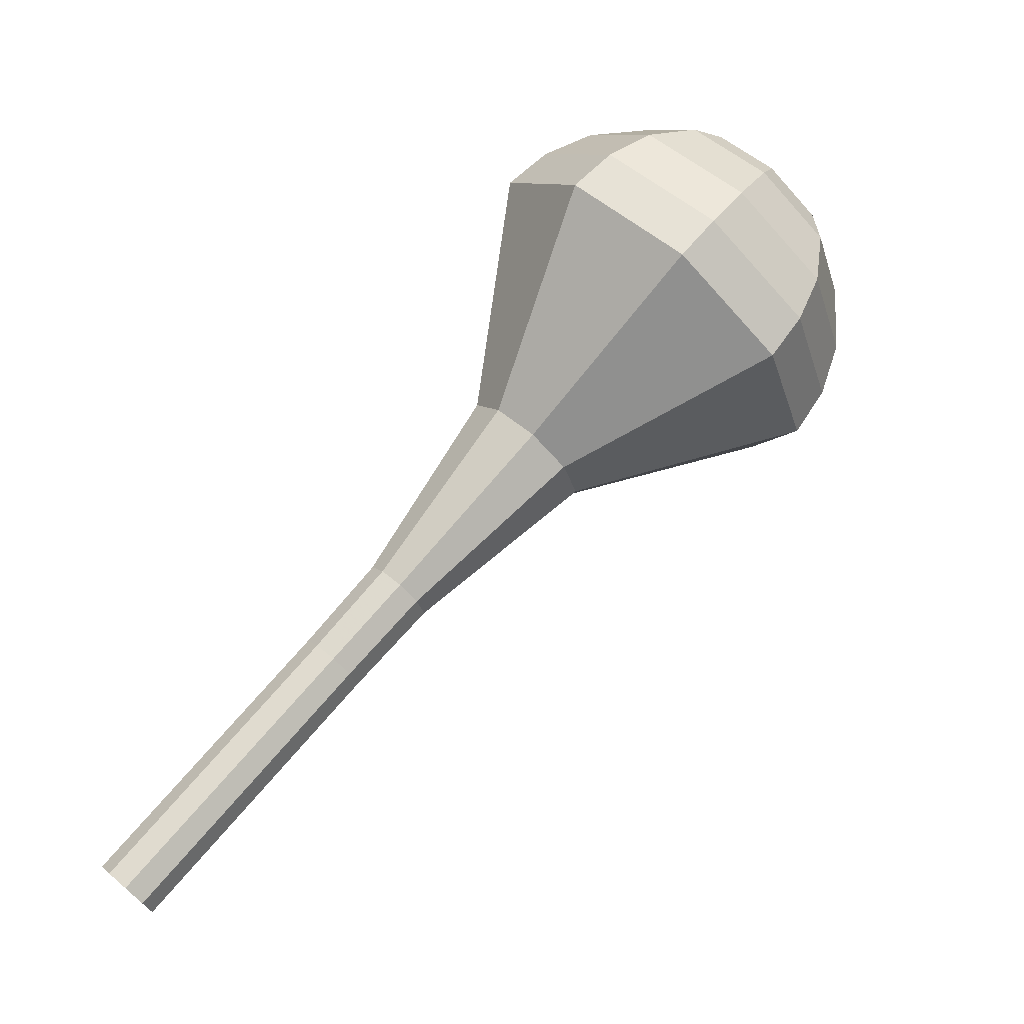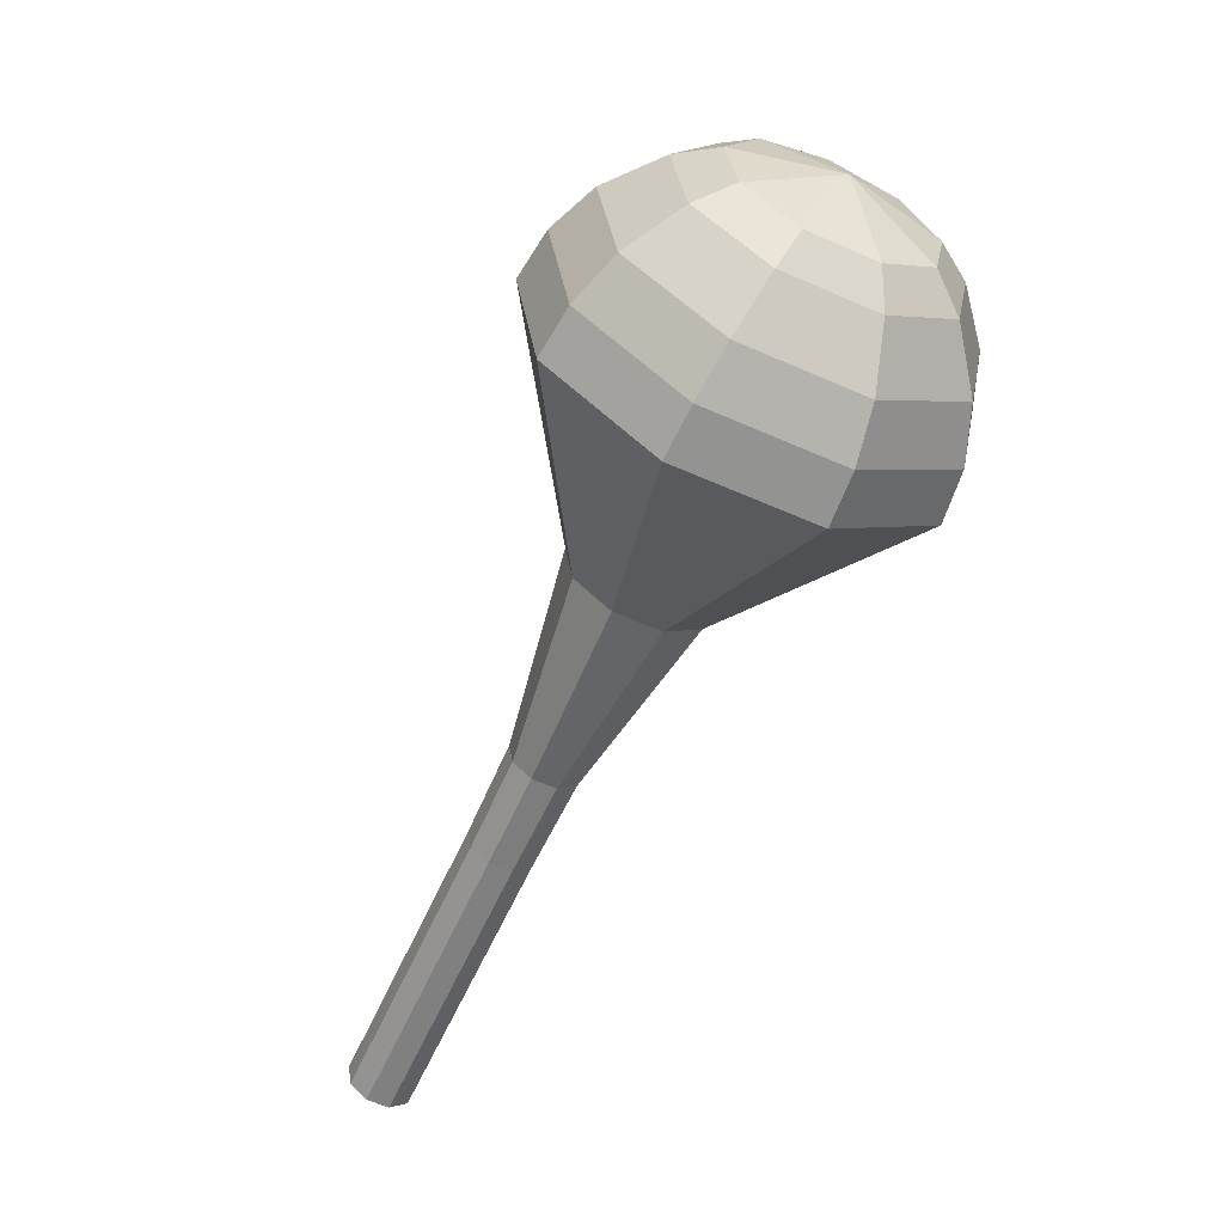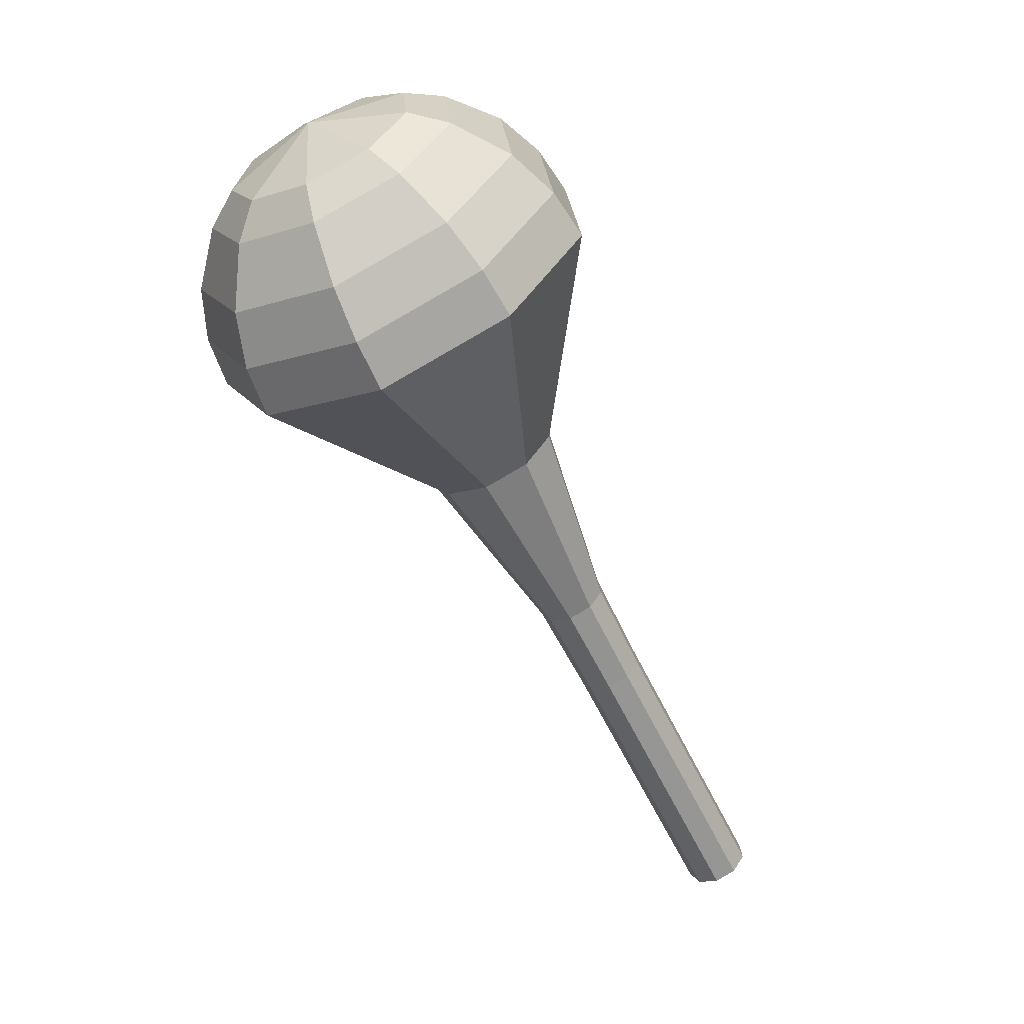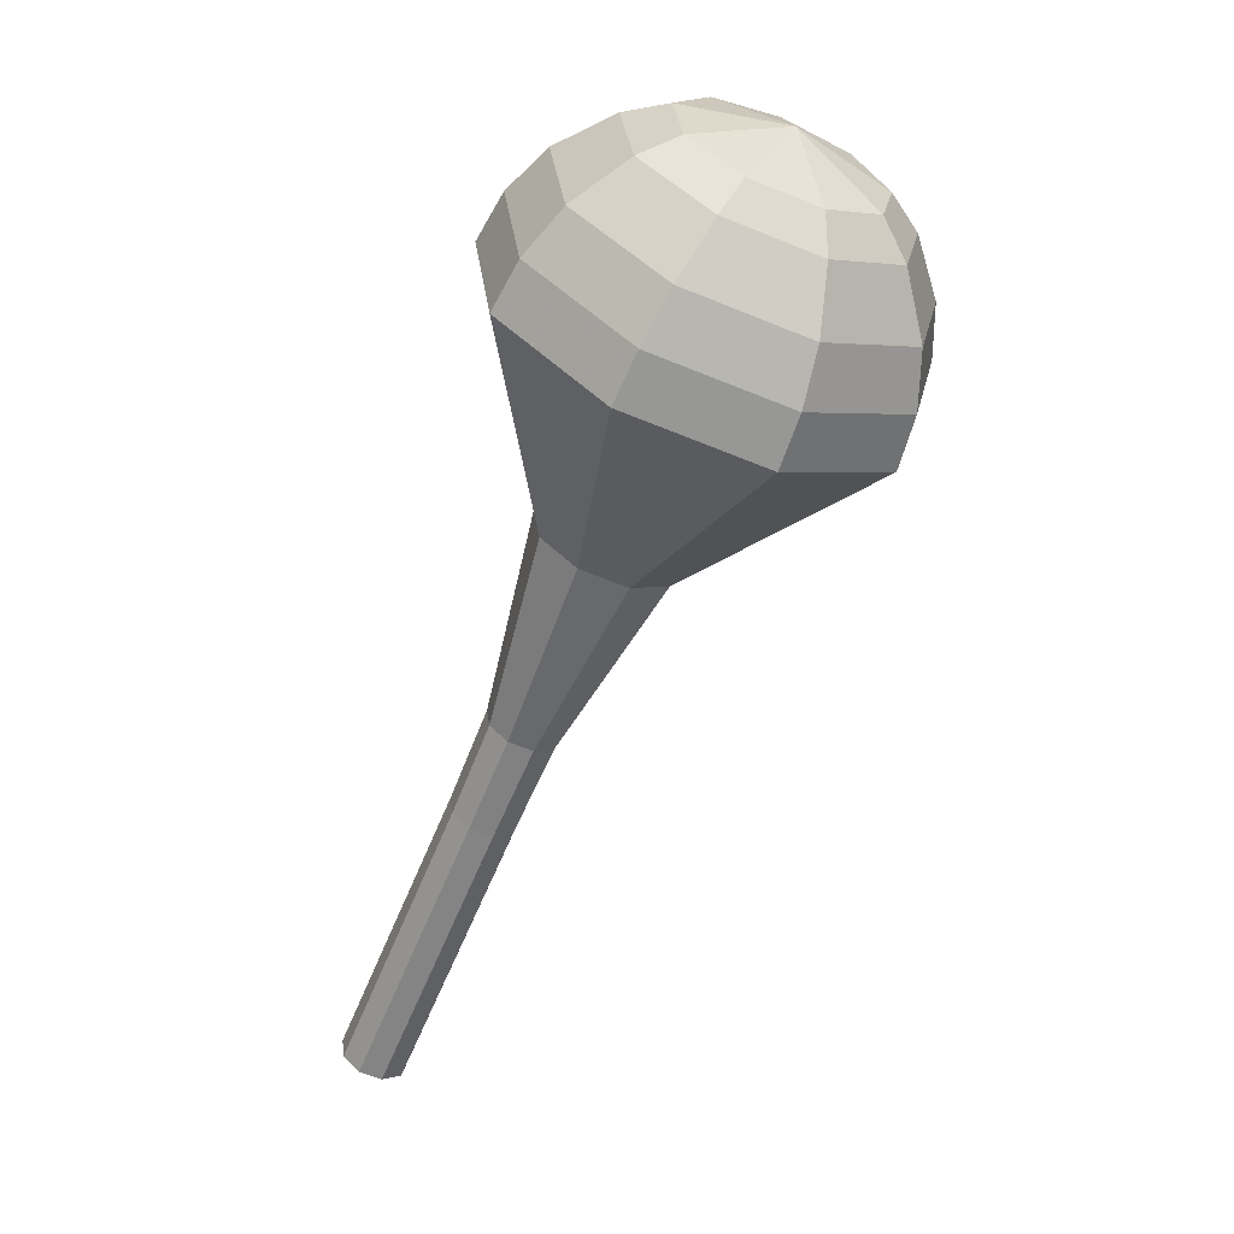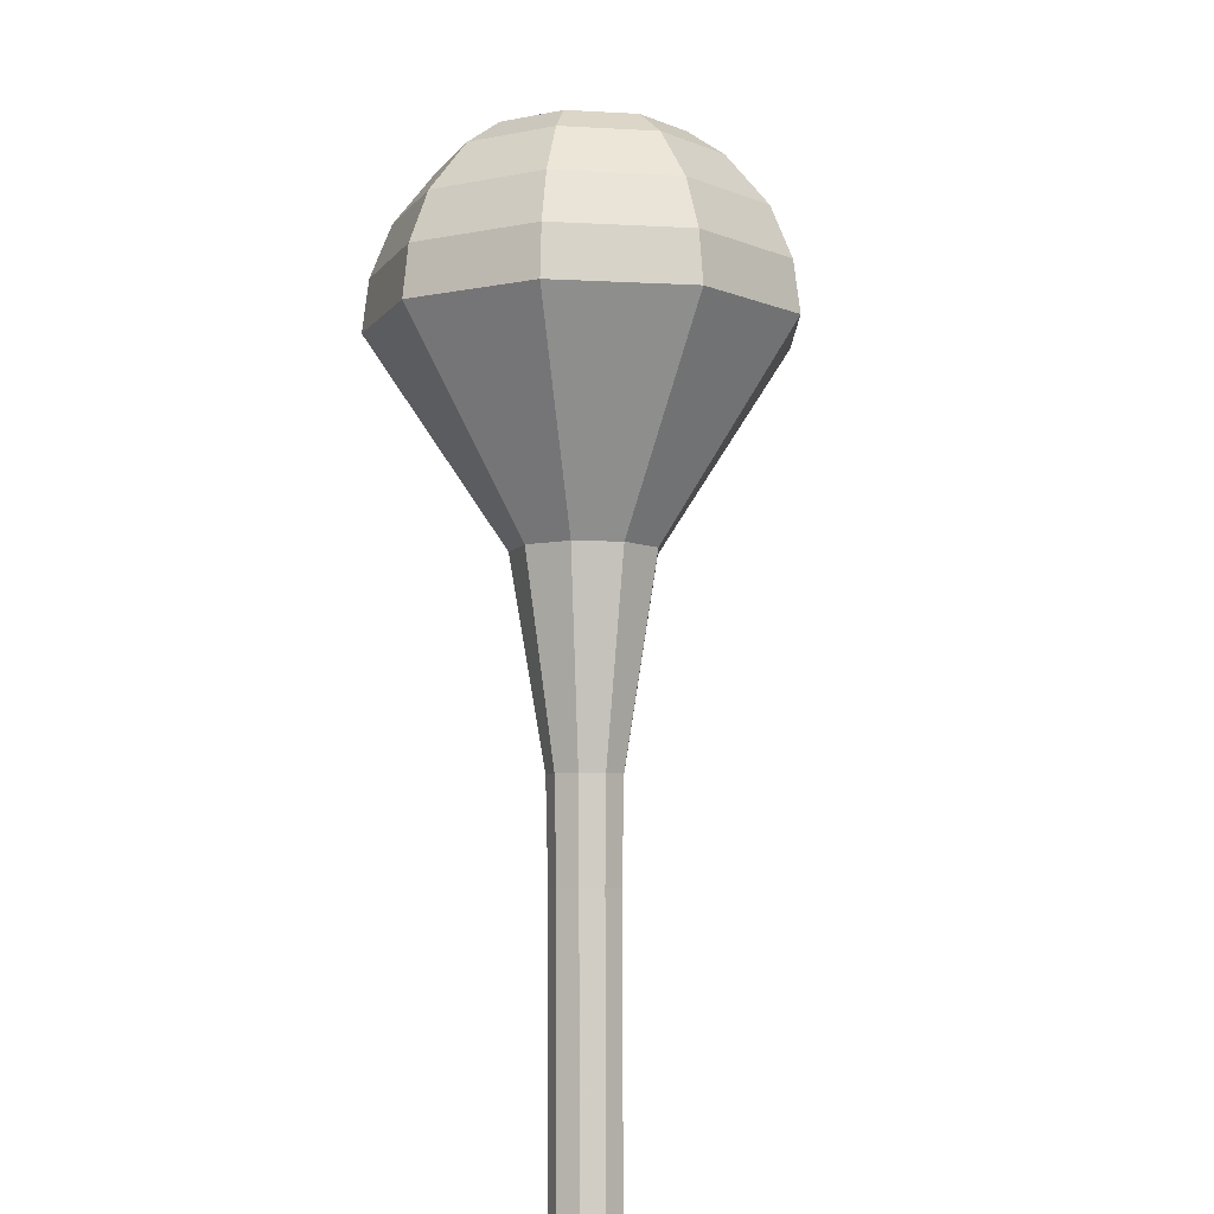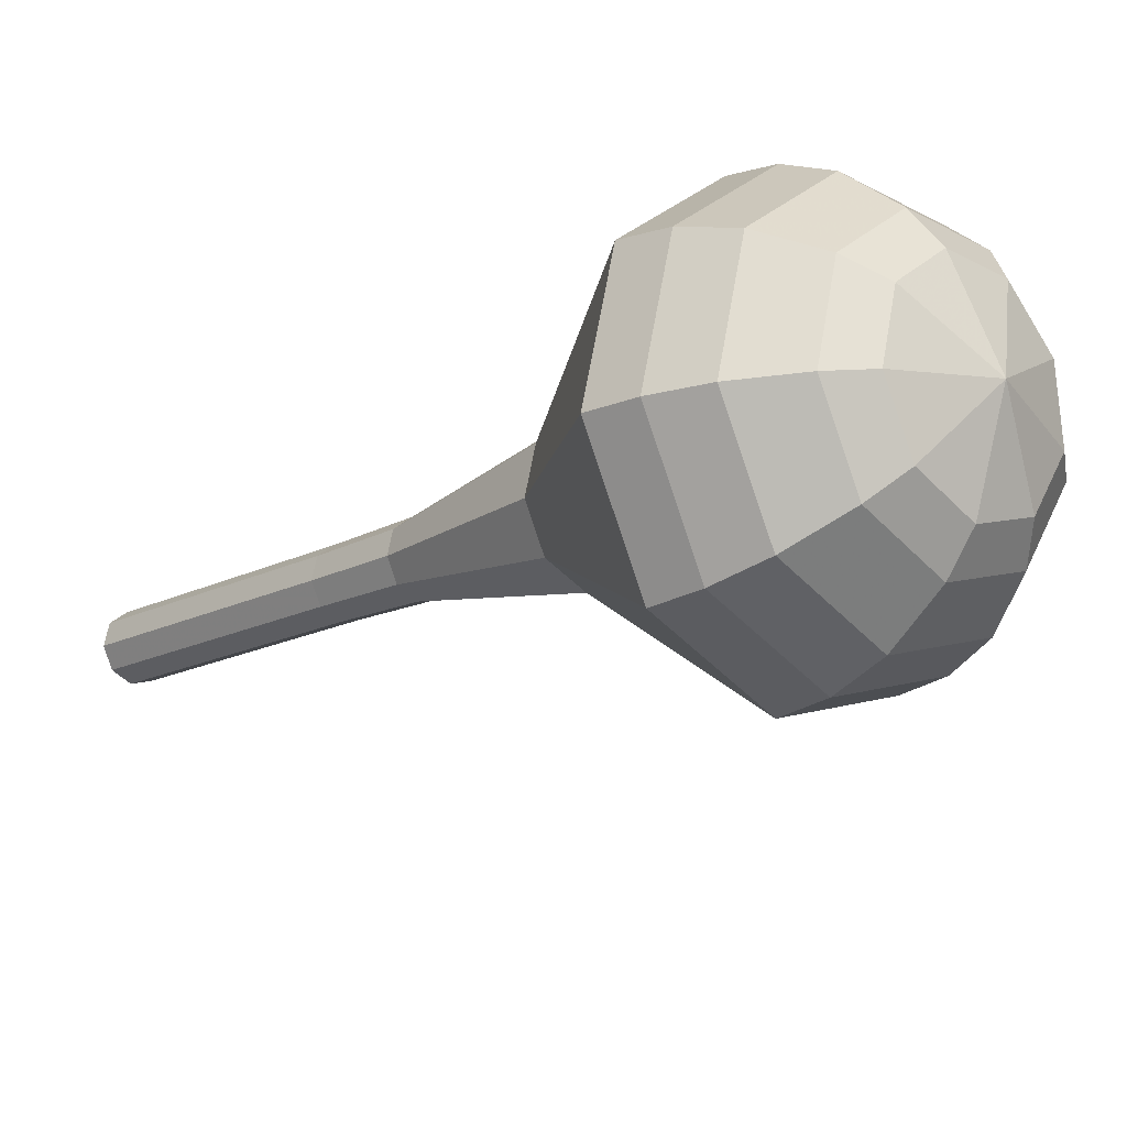
<metadata>
{"format":"obj","ext":"obj","renderer":"f3d","projection":"perspective","resolution":1024,"background":"white","views":[{"elev":-12.2,"azim":-61.2,"up":"+Z"},{"elev":64.3,"azim":-106.6,"up":"+Z"},{"elev":-3.5,"azim":76.7,"up":"+Z"},{"elev":-6.3,"azim":0.1,"up":"+Z"},{"elev":-47.8,"azim":35.3,"up":"+Z"},{"elev":-63.5,"azim":-27.9,"up":"+Y"}]}
</metadata>
<code>
g tube1
v 109.8 116.2 163.6
v 110.4 115.8 163.1
v 111.2 116 162.8
v 111.8 116.6 162.9
v 112 117.3 163.3
v 111.6 117.8 163.9
v 110.9 117.9 164.3
v 110.1 117.5 164.4
v 109.7 116.8 164.1
v 109.8 116.2 163.6
v 111.2 114.2 166.4
v 111.8 113.9 165.9
v 112.6 114 165.6
v 113.2 114.6 165.7
v 113.4 115.3 166.1
v 113 115.8 166.7
v 112.3 115.9 167.1
v 111.5 115.5 167.2
v 111.1 114.8 166.9
v 111.2 114.2 166.4
v 112.6 112.2 169.2
v 113.2 111.9 168.7
v 114 112 168.4
v 114.6 112.6 168.5
v 114.8 113.3 168.9
v 114.4 113.9 169.5
v 113.7 113.9 169.9
v 112.9 113.6 170
v 112.5 112.9 169.7
v 112.6 112.2 169.2
v 114 110.2 172
v 114.6 109.9 171.5
v 115.4 110 171.2
v 116 110.6 171.3
v 116.2 111.3 171.7
v 115.8 111.9 172.3
v 115.1 112 172.7
v 114.3 111.6 172.8
v 113.9 110.9 172.5
v 114 110.2 172
v 115.3 108.2 174.8
v 116 107.8 174.2
v 116.8 108 173.9
v 117.5 108.6 174.1
v 117.6 109.4 174.5
v 117.3 109.9 175.1
v 116.5 110 175.6
v 115.7 109.6 175.7
v 115.2 108.9 175.4
v 115.3 108.2 174.8
v 117.1 103.5 180.4
v 118.3 102.8 179.3
v 119.9 103.2 178.8
v 121.2 104.3 178.9
v 121.6 105.8 179.8
v 120.8 106.9 181
v 119.3 107.1 181.9
v 117.8 106.3 182.1
v 116.9 104.9 181.5
v 117.1 103.5 180.4
v 115.9 96.69 186
v 119.4 94.72 182.8
v 124.1 95.68 181.2
v 127.9 99.14 181.7
v 128.9 103.5 184.3
v 126.7 106.6 187.7
v 122.3 107.2 190.3
v 117.7 104.8 190.8
v 115.2 100.7 189.2
v 115.9 96.69 186
v 116.8 95.82 187.4
v 120.2 93.91 184.4
v 124.8 94.85 182.7
v 128.4 98.19 183.3
v 129.4 102.4 185.8
v 127.2 105.4 189
v 122.9 106 191.5
v 118.6 103.7 192.1
v 116.1 99.69 190.5
v 116.8 95.82 187.4
v 118.1 95.26 188.8
v 121.1 93.55 186.1
v 125.3 94.38 184.6
v 128.5 97.37 185.1
v 129.4 101.1 187.4
v 127.4 103.9 190.3
v 123.6 104.3 192.5
v 119.7 102.3 193
v 117.5 98.71 191.6
v 118.1 95.26 188.8
v 120.1 95.13 190.3
v 122.4 93.83 188.2
v 125.5 94.47 187.1
v 128 96.75 187.4
v 128.7 99.61 189.1
v 127.2 101.7 191.4
v 124.3 102.1 193.1
v 121.3 100.5 193.5
v 119.6 97.77 192.3
v 120.1 95.13 190.3
v 121.5 95.4 191
v 123.2 94.44 189.4
v 125.5 94.91 188.6
v 127.3 96.58 188.9
v 127.8 98.67 190.1
v 126.7 100.2 191.8
v 124.6 100.5 193
v 122.4 99.33 193.3
v 121.2 97.33 192.5
v 121.5 95.4 191
v 124.8 96.98 191.7
v 124.8 96.98 191.7
v 124.8 96.98 191.7
v 124.8 96.98 191.7
v 124.8 96.98 191.7
v 124.8 96.98 191.7
v 124.8 96.98 191.7
v 124.8 96.98 191.7
v 124.8 96.98 191.7
v 124.8 96.98 191.7
f 1 2 12
f 12 11 1
f 2 3 13
f 13 12 2
f 3 4 14
f 14 13 3
f 4 5 15
f 15 14 4
f 5 6 16
f 16 15 5
f 6 7 17
f 17 16 6
f 7 8 18
f 18 17 7
f 8 9 19
f 19 18 8
f 9 10 20
f 20 19 9
f 11 12 22
f 22 21 11
f 12 13 23
f 23 22 12
f 13 14 24
f 24 23 13
f 14 15 25
f 25 24 14
f 15 16 26
f 26 25 15
f 16 17 27
f 27 26 16
f 17 18 28
f 28 27 17
f 18 19 29
f 29 28 18
f 19 20 30
f 30 29 19
f 21 22 32
f 32 31 21
f 22 23 33
f 33 32 22
f 23 24 34
f 34 33 23
f 24 25 35
f 35 34 24
f 25 26 36
f 36 35 25
f 26 27 37
f 37 36 26
f 27 28 38
f 38 37 27
f 28 29 39
f 39 38 28
f 29 30 40
f 40 39 29
f 31 32 42
f 42 41 31
f 32 33 43
f 43 42 32
f 33 34 44
f 44 43 33
f 34 35 45
f 45 44 34
f 35 36 46
f 46 45 35
f 36 37 47
f 47 46 36
f 37 38 48
f 48 47 37
f 38 39 49
f 49 48 38
f 39 40 50
f 50 49 39
f 41 42 52
f 52 51 41
f 42 43 53
f 53 52 42
f 43 44 54
f 54 53 43
f 44 45 55
f 55 54 44
f 45 46 56
f 56 55 45
f 46 47 57
f 57 56 46
f 47 48 58
f 58 57 47
f 48 49 59
f 59 58 48
f 49 50 60
f 60 59 49
f 51 52 62
f 62 61 51
f 52 53 63
f 63 62 52
f 53 54 64
f 64 63 53
f 54 55 65
f 65 64 54
f 55 56 66
f 66 65 55
f 56 57 67
f 67 66 56
f 57 58 68
f 68 67 57
f 58 59 69
f 69 68 58
f 59 60 70
f 70 69 59
f 61 62 72
f 72 71 61
f 62 63 73
f 73 72 62
f 63 64 74
f 74 73 63
f 64 65 75
f 75 74 64
f 65 66 76
f 76 75 65
f 66 67 77
f 77 76 66
f 67 68 78
f 78 77 67
f 68 69 79
f 79 78 68
f 69 70 80
f 80 79 69
f 71 72 82
f 82 81 71
f 72 73 83
f 83 82 72
f 73 74 84
f 84 83 73
f 74 75 85
f 85 84 74
f 75 76 86
f 86 85 75
f 76 77 87
f 87 86 76
f 77 78 88
f 88 87 77
f 78 79 89
f 89 88 78
f 79 80 90
f 90 89 79
f 81 82 92
f 92 91 81
f 82 83 93
f 93 92 82
f 83 84 94
f 94 93 83
f 84 85 95
f 95 94 84
f 85 86 96
f 96 95 85
f 86 87 97
f 97 96 86
f 87 88 98
f 98 97 87
f 88 89 99
f 99 98 88
f 89 90 100
f 100 99 89
f 91 92 102
f 102 101 91
f 92 93 103
f 103 102 92
f 93 94 104
f 104 103 93
f 94 95 105
f 105 104 94
f 95 96 106
f 106 105 95
f 96 97 107
f 107 106 96
f 97 98 108
f 108 107 97
f 98 99 109
f 109 108 98
f 99 100 110
f 110 109 99
f 101 102 112
f 112 111 101
f 102 103 113
f 113 112 102
f 103 104 114
f 114 113 103
f 104 105 115
f 115 114 104
f 105 106 116
f 116 115 105
f 106 107 117
f 117 116 106
f 107 108 118
f 118 117 107
f 108 109 119
f 119 118 108
f 109 110 120
f 120 119 109
g

</code>
